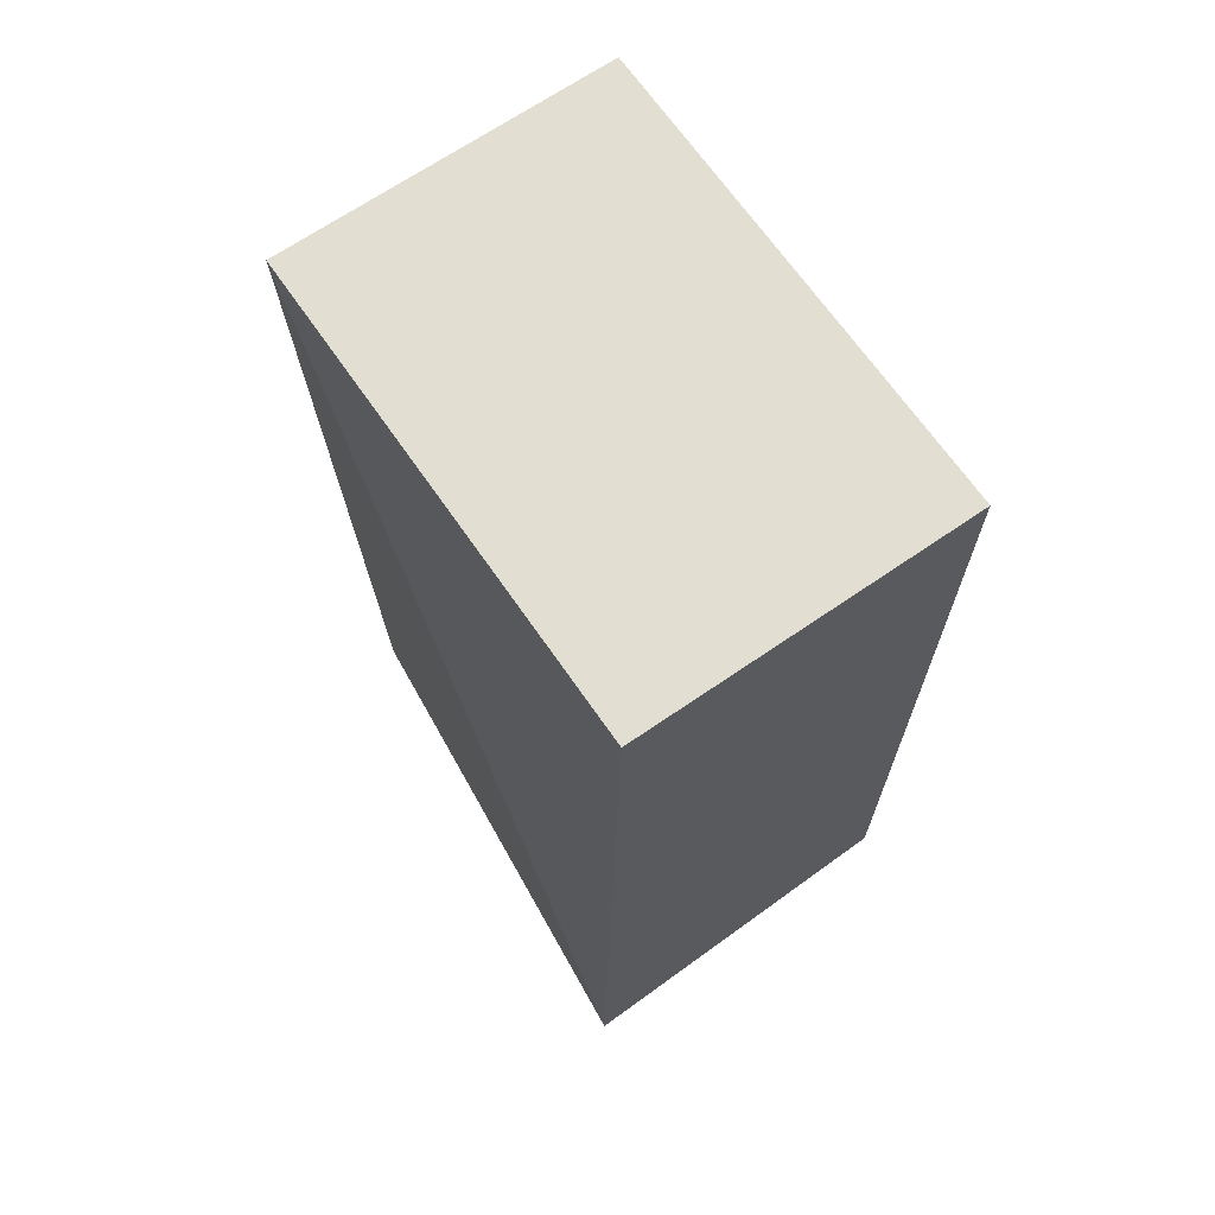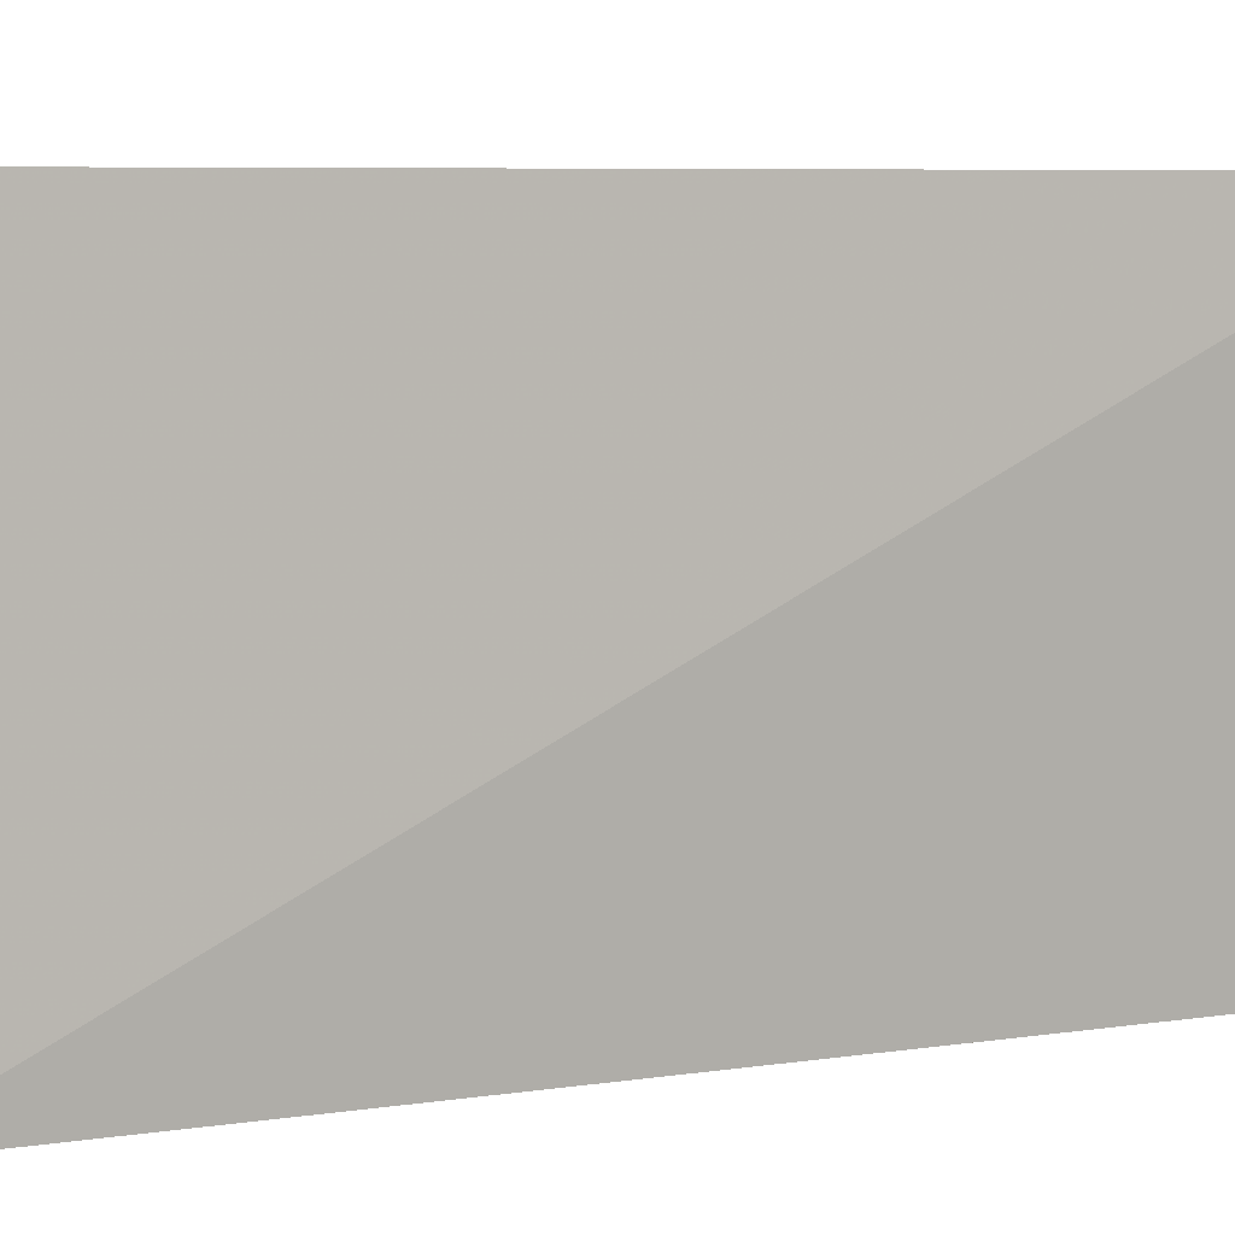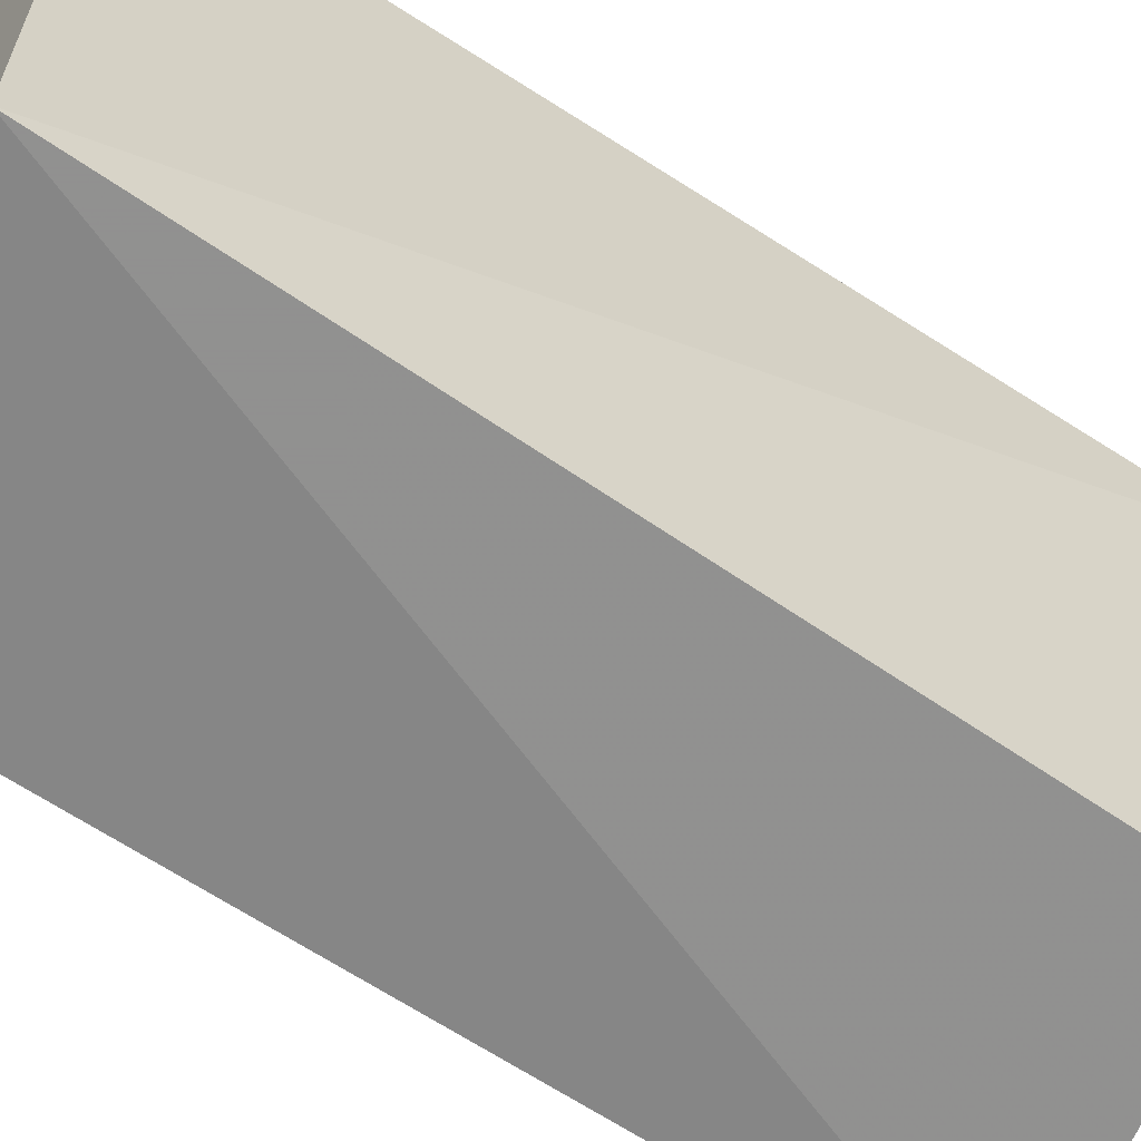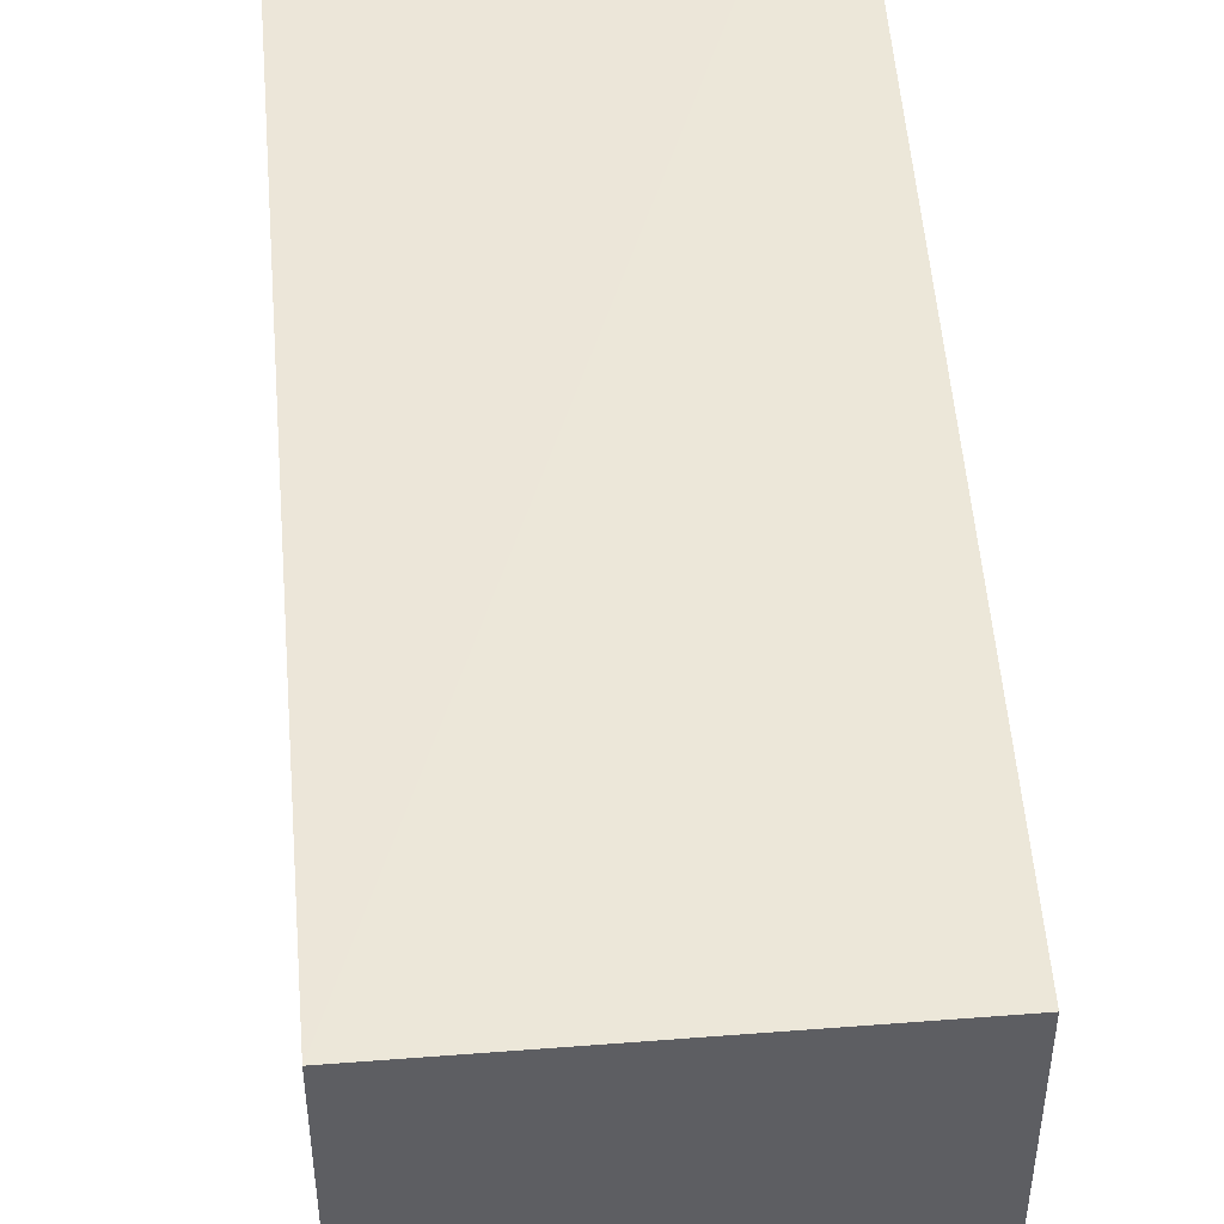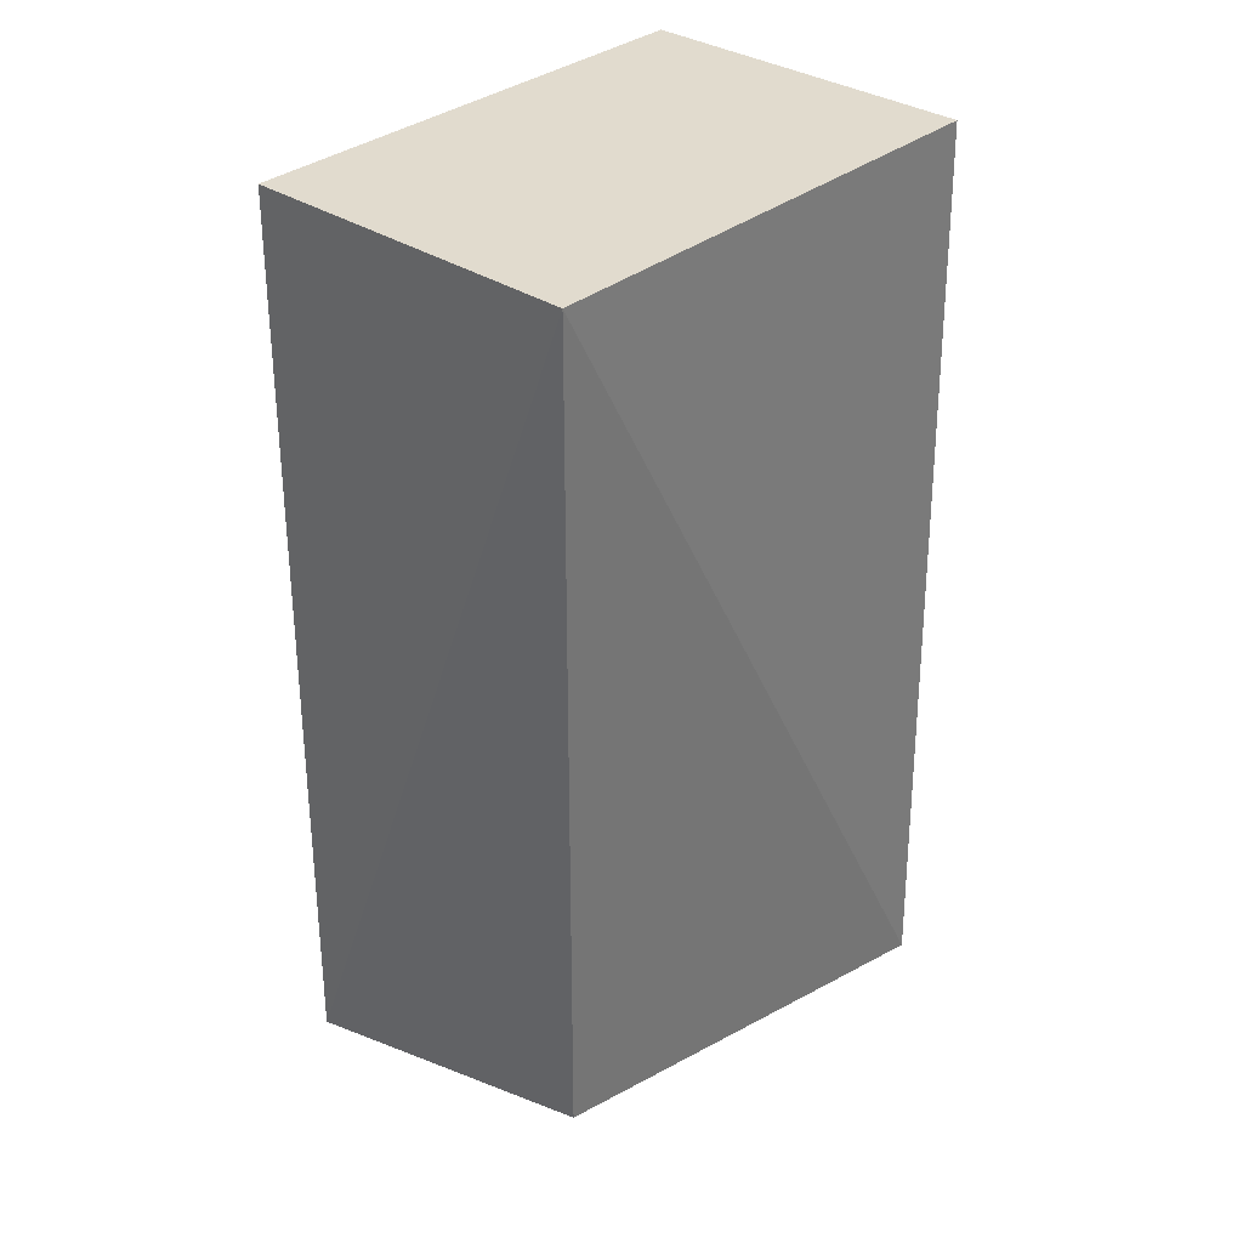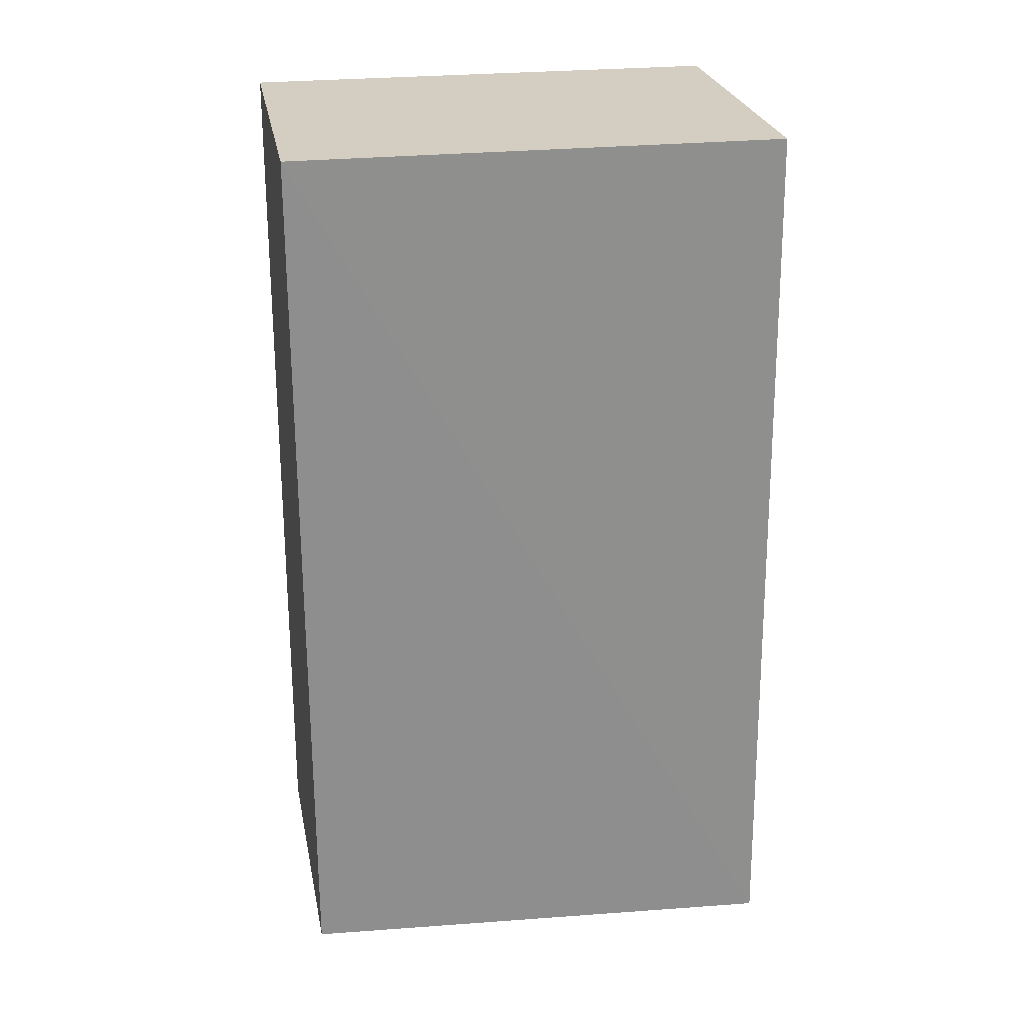
<metadata>
{"format":"obj","ext":"obj","renderer":"f3d","projection":"perspective","resolution":1024,"background":"white","views":[{"elev":67.9,"azim":-34.6,"up":"+Y"},{"elev":5.9,"azim":-110.2,"up":"+Z"},{"elev":-61.7,"azim":-124.5,"up":"+Z"},{"elev":49.5,"azim":175.1,"up":"+Z"},{"elev":33.8,"azim":-137.8,"up":"+Y"},{"elev":25.3,"azim":79.9,"up":"+Y"}]}
</metadata>
<code>
v 0.01059 -0.2826 0.007576
v 0.0113 -0.2935 -0.2408
v 0.01059 0.1568 -0.2348
v -0.1561 0.1568 0.007576
v -0.1649 -0.3014 0.008616
v 0.01059 0.1568 0.007576
v -0.1561 0.1568 -0.2348
v -0.1468 -0.2629 -0.2264
f 5 2 1
f 6 3 4
f 6 5 1
f 6 4 5
f 6 1 2
f 6 2 3
f 7 3 2
f 7 5 4
f 7 4 3
f 8 7 2
f 8 2 5
f 8 5 7

</code>
